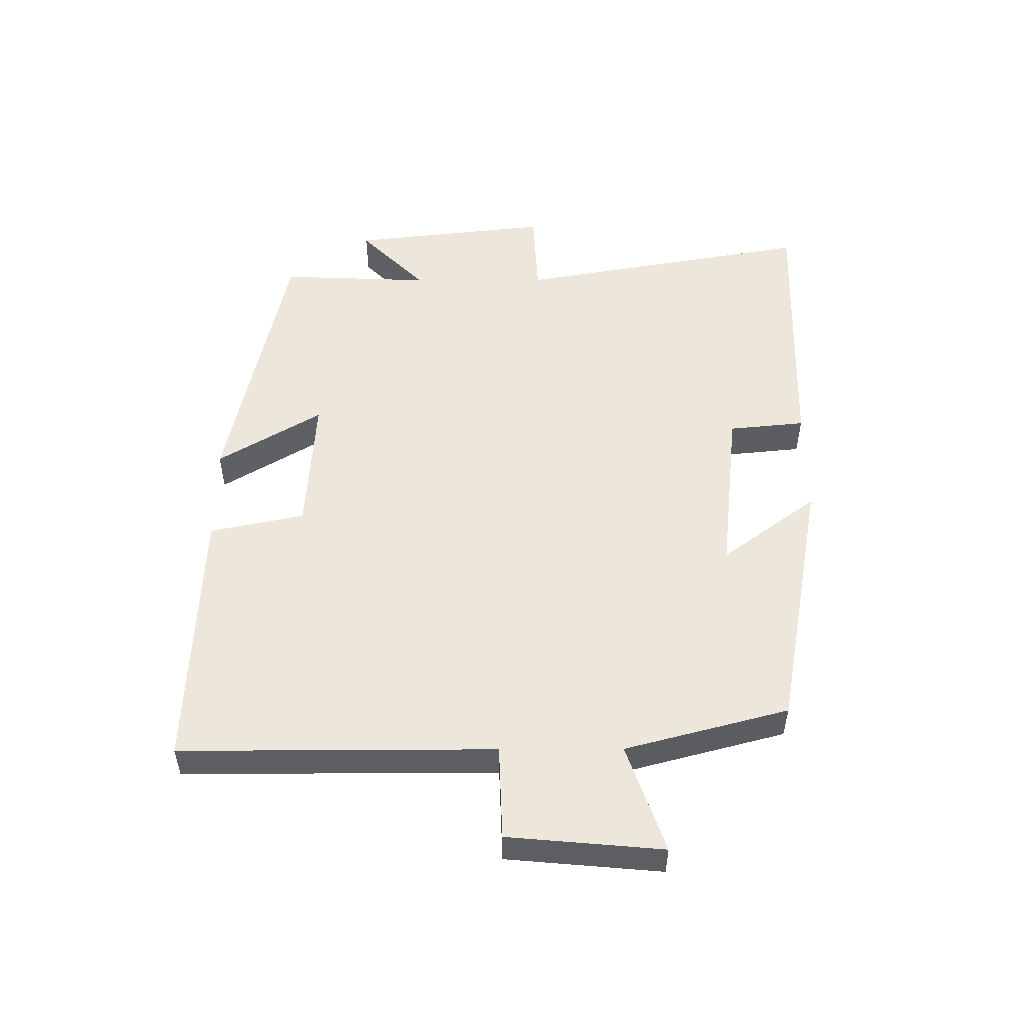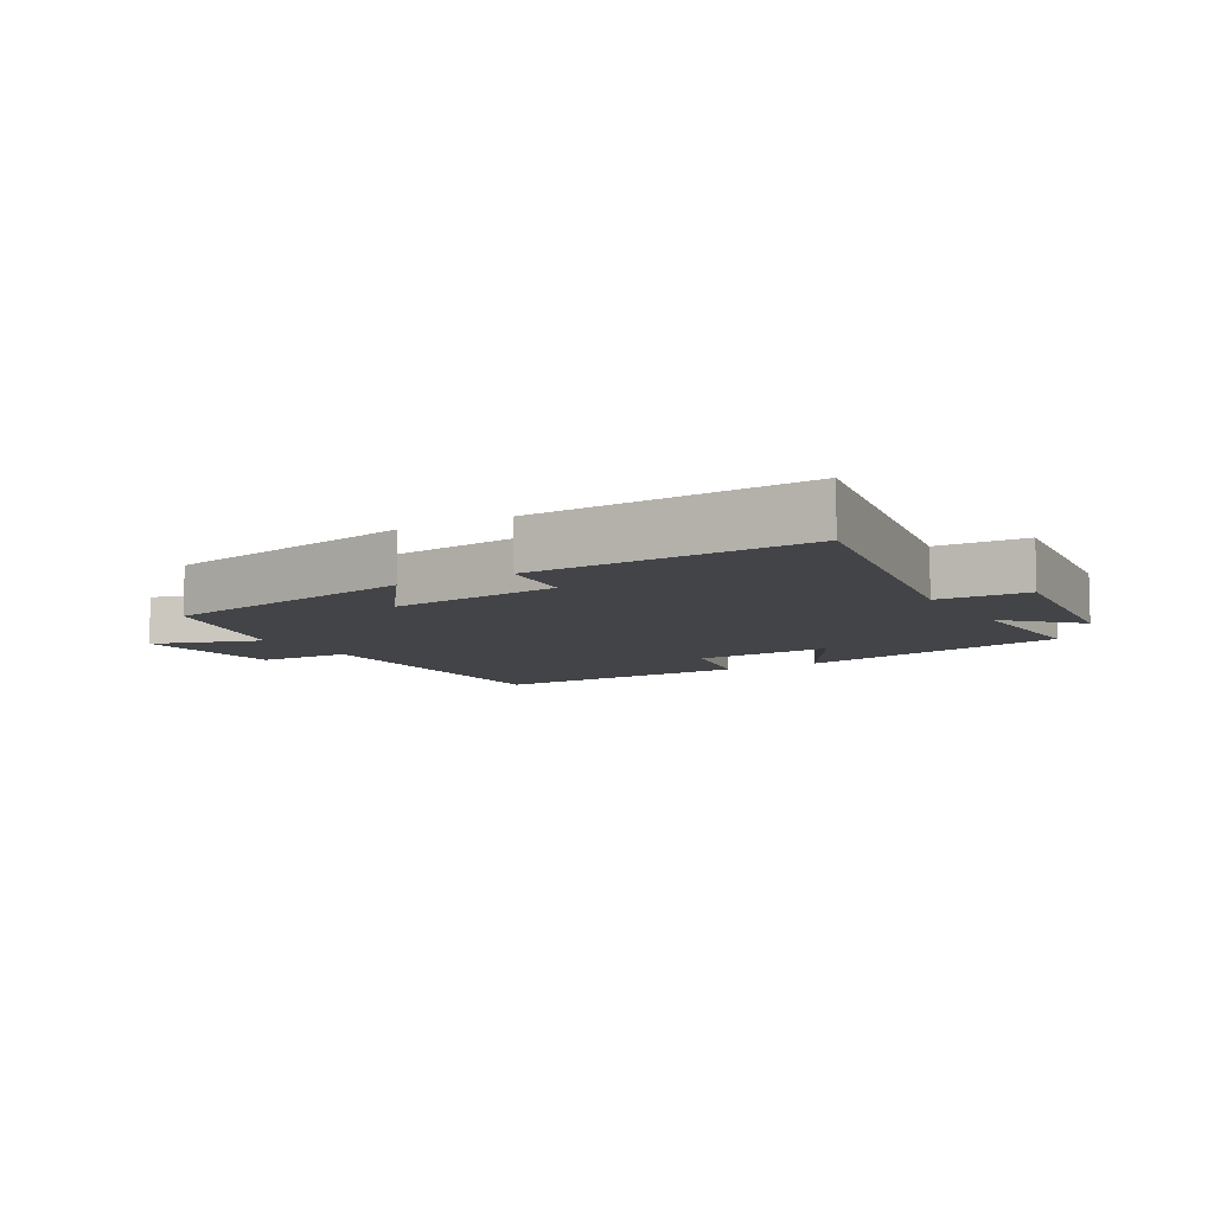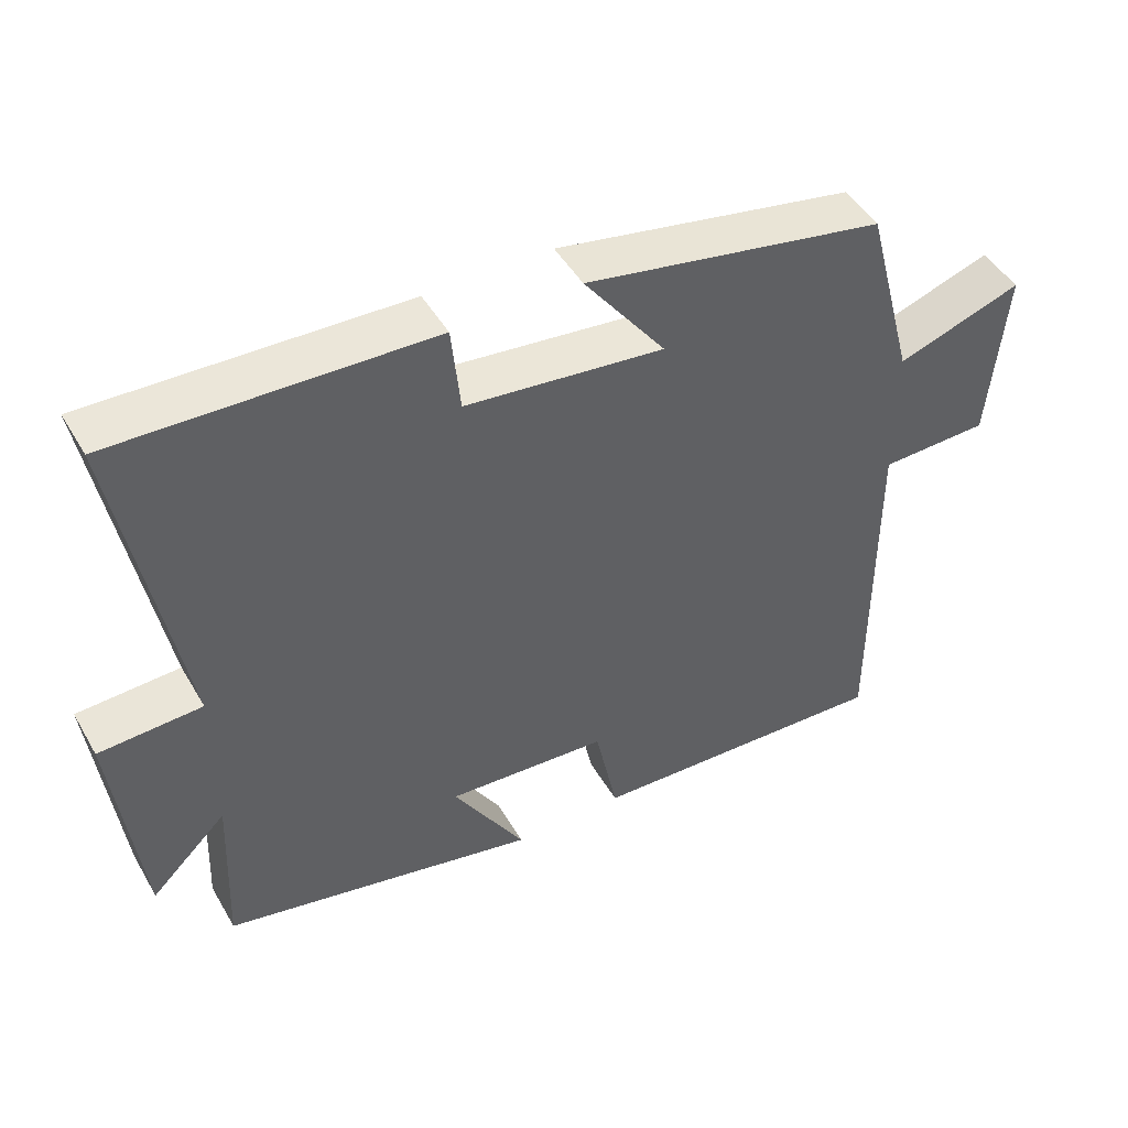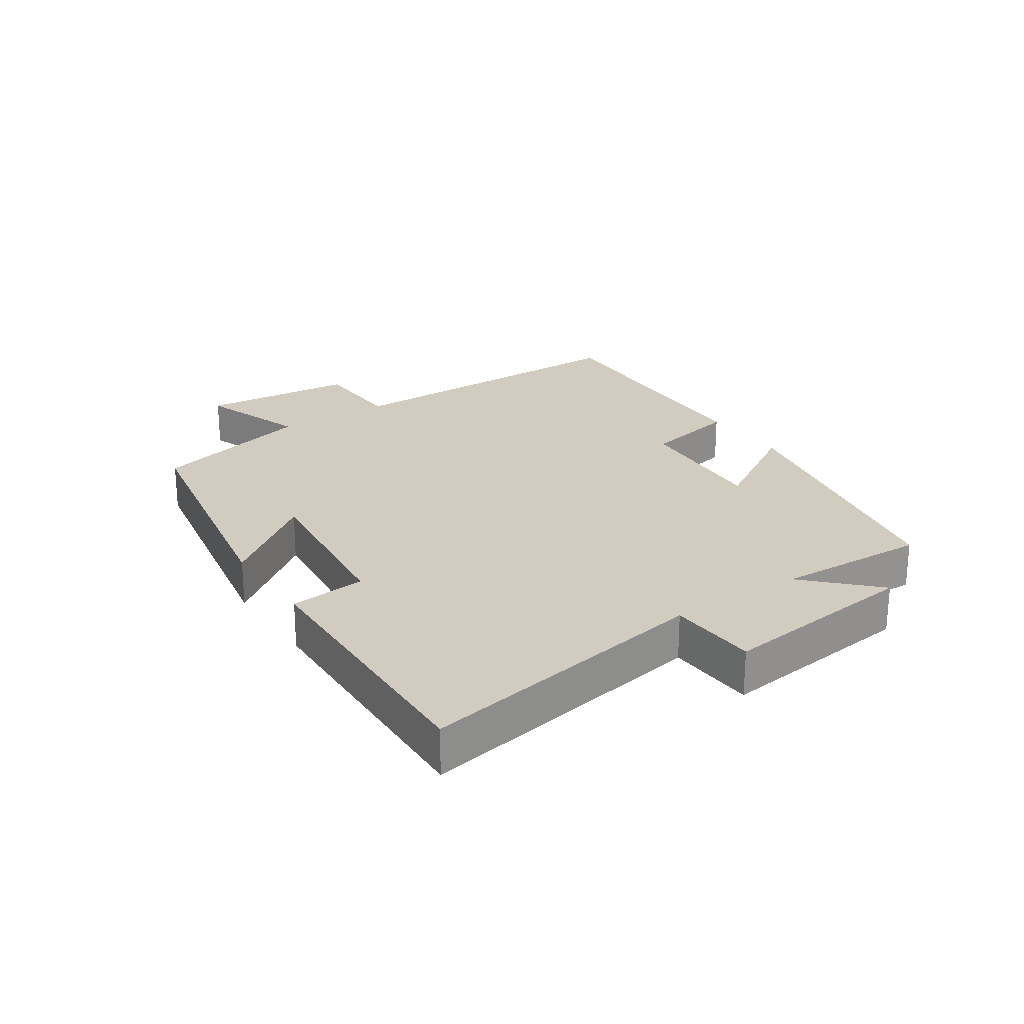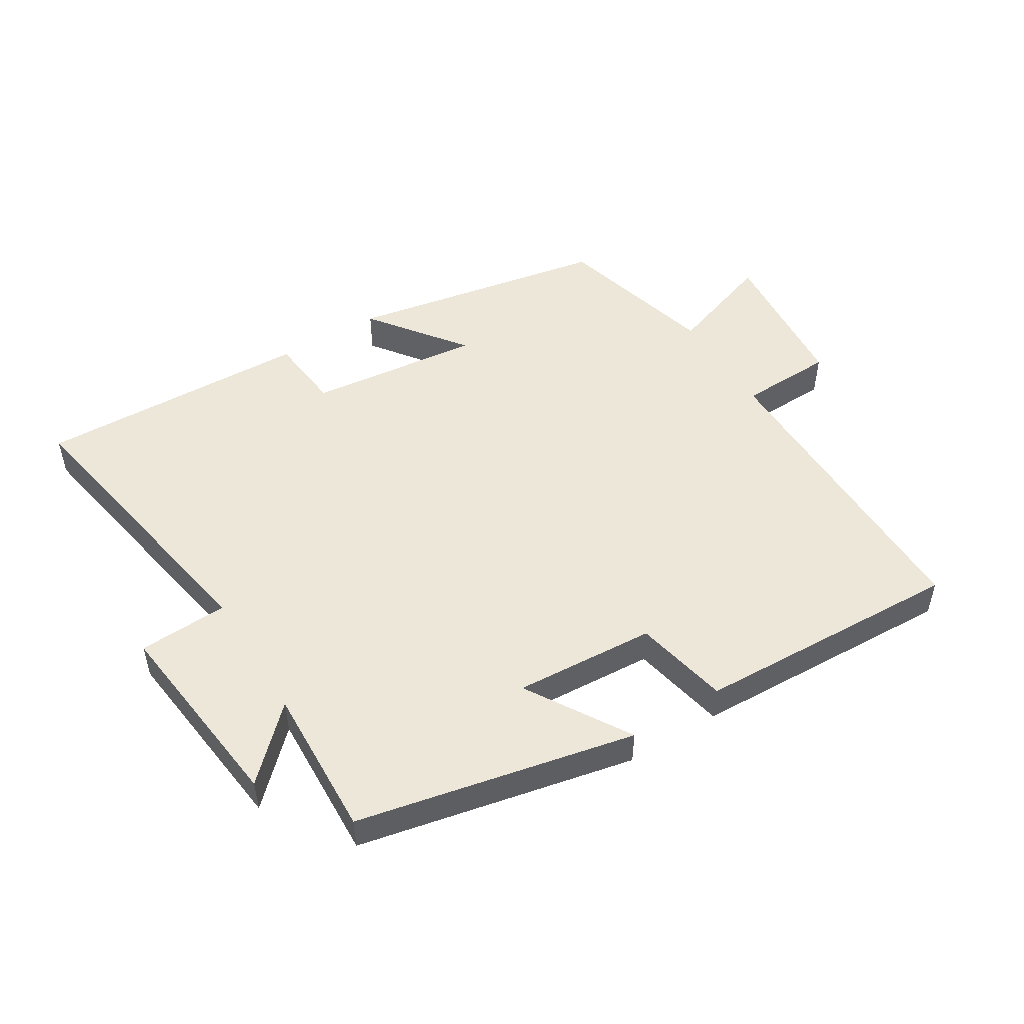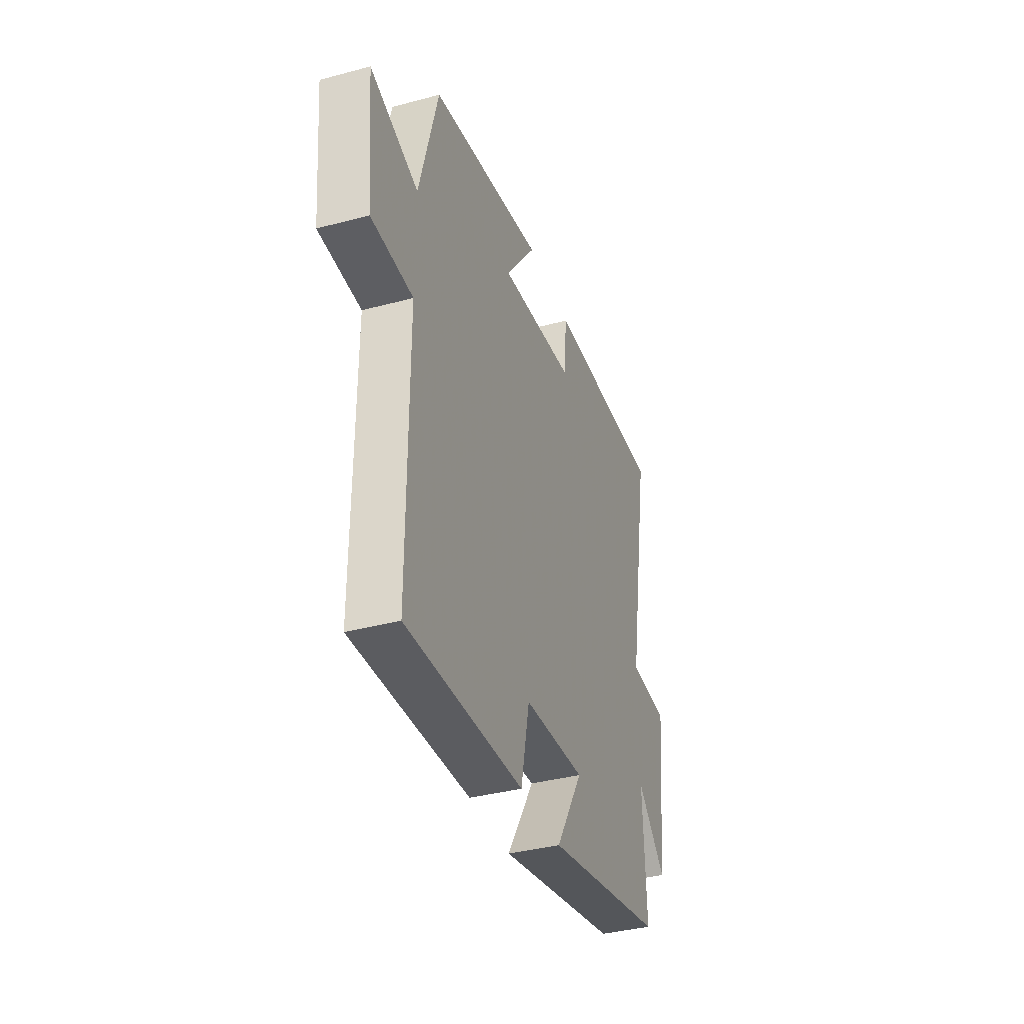
<metadata>
{"format":"obj","ext":"obj","renderer":"f3d","projection":"perspective","resolution":1024,"background":"white","views":[{"elev":52.1,"azim":-90.2,"up":"+Y"},{"elev":-8.3,"azim":30.6,"up":"+Y"},{"elev":47.2,"azim":151.1,"up":"+Z"},{"elev":23.8,"azim":56.1,"up":"+Y"},{"elev":50.2,"azim":148.3,"up":"+Y"},{"elev":-37.5,"azim":-71.1,"up":"+Z"}]}
</metadata>
<code>
v -0.501 0.07 -0.517
v -0.5 0.07 -0.023
v -0.649 0.07 -0.018
v -0.671 0.07 0.226
v -0.5 0.07 0.167
v -0.432 0.07 0.424
v -0.021 0.07 0.5
v -0.133 0.07 0.35
v 0.139 0.07 0.38
v 0.151 0.07 0.5
v 0.583 0.07 0.514
v 0.5 0.07 0.048
v 0.641 0.07 0.041
v 0.605 0.07 -0.273
v 0.5 0.07 -0.17
v 0.51 0.07 -0.408
v 0.074 0.07 -0.5
v 0.173 0.07 -0.337
v -0.049 0.07 -0.351
v -0.08 0.07 -0.5
v -0.501 0 -0.517
v -0.5 0 -0.023
v -0.649 0 -0.018
v -0.671 0 0.226
v -0.5 0 0.167
v -0.432 0 0.424
v -0.021 0 0.5
v -0.133 0 0.35
v 0.139 0 0.38
v 0.151 0 0.5
v 0.583 0 0.514
v 0.5 0 0.048
v 0.641 0 0.041
v 0.605 0 -0.273
v 0.5 0 -0.17
v 0.51 0 -0.408
v 0.074 0 -0.5
v 0.173 0 -0.337
v -0.049 0 -0.351
v -0.08 0 -0.5
f 19 20 1 2
f 18 19 2
f 15 16 17 18
f 15 18 2
f 12 13 14 15
f 12 15 2
f 9 10 11 12
f 12 2 3
f 9 12 3
f 8 9 3
f 5 6 7 8
f 5 8 3
f 3 4 5
f 22 21 40 39
f 22 39 38
f 38 37 36 35
f 22 38 35
f 35 34 33 32
f 22 35 32
f 32 31 30 29
f 23 22 32
f 23 32 29
f 23 29 28
f 28 27 26 25
f 23 28 25
f 25 24 23
f 1 21 22 2
f 2 22 23 3
f 3 23 24 4
f 4 24 25 5
f 5 25 26 6
f 6 26 27 7
f 7 27 28 8
f 8 28 29 9
f 9 29 30 10
f 10 30 31 11
f 11 31 32 12
f 12 32 33 13
f 13 33 34 14
f 14 34 35 15
f 15 35 36 16
f 16 36 37 17
f 17 37 38 18
f 18 38 39 19
f 19 39 40 20
f 20 40 21 1

</code>
